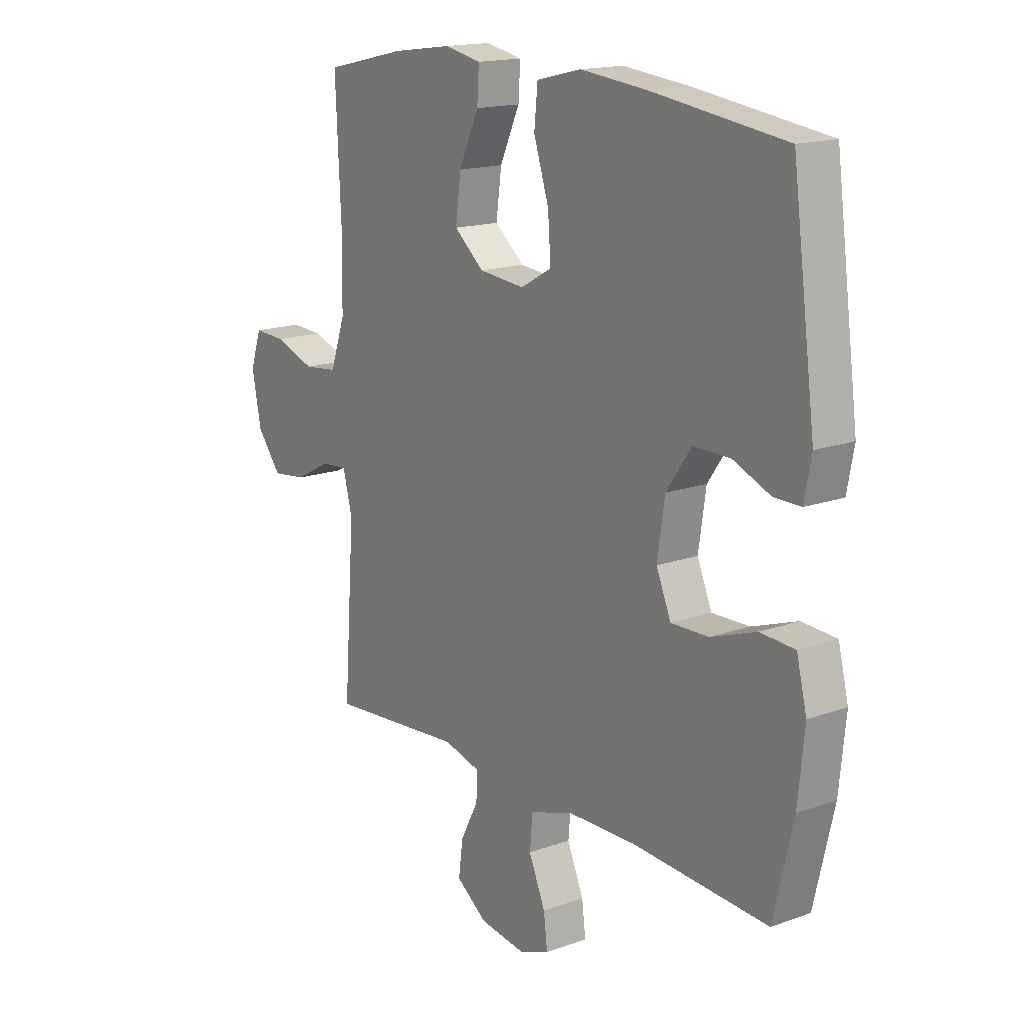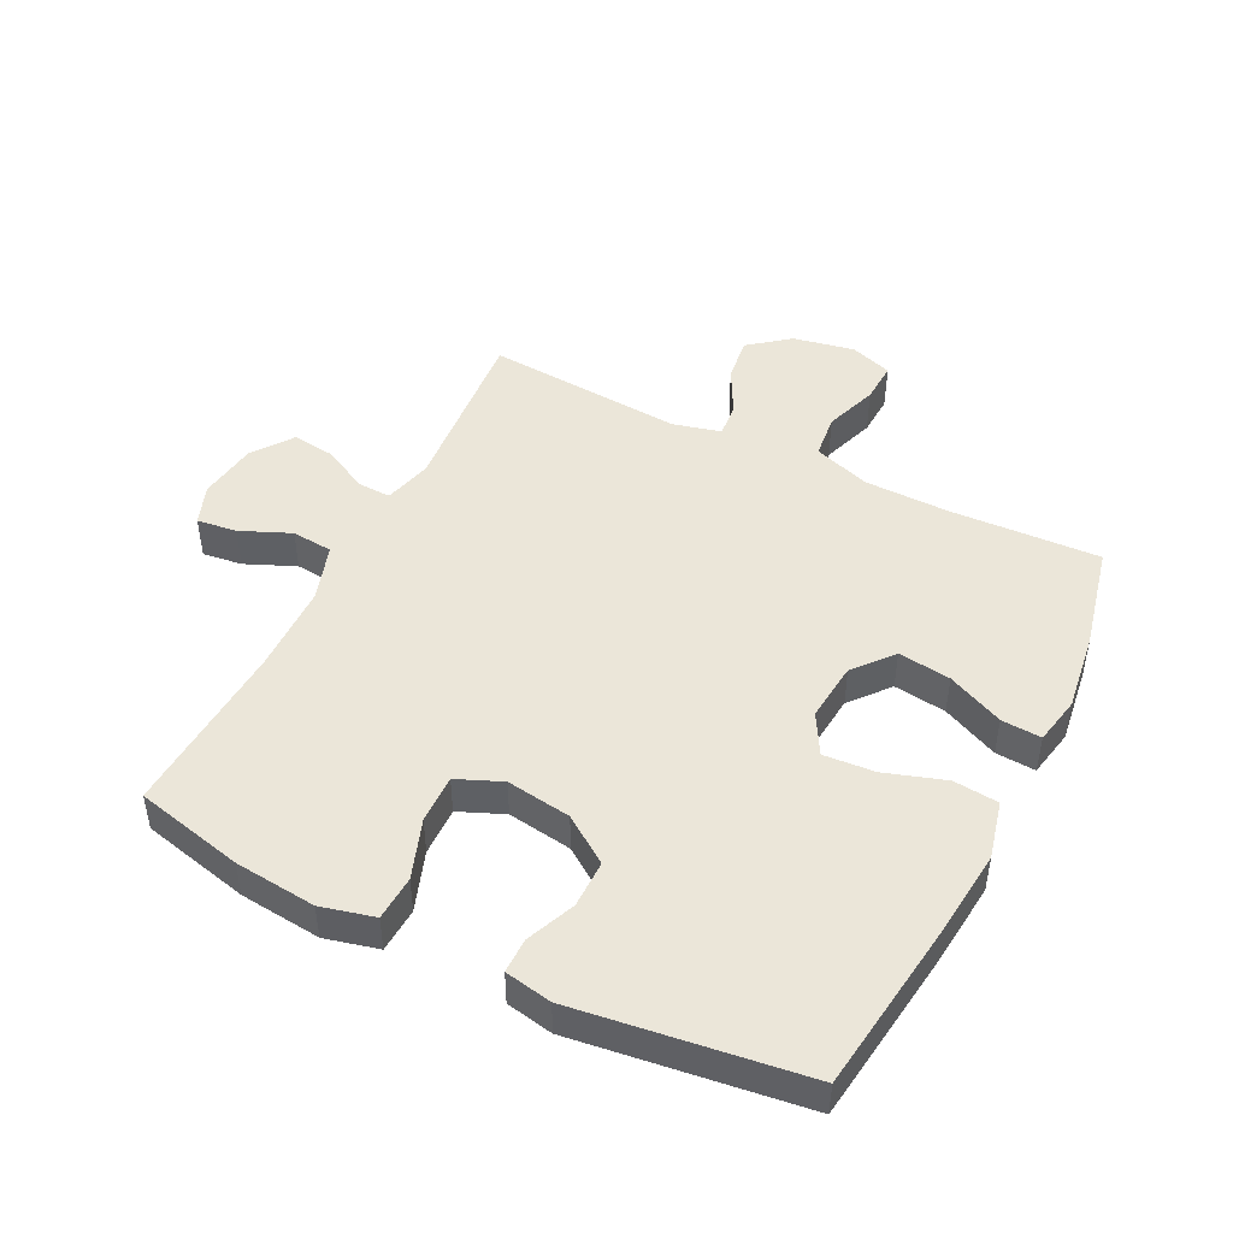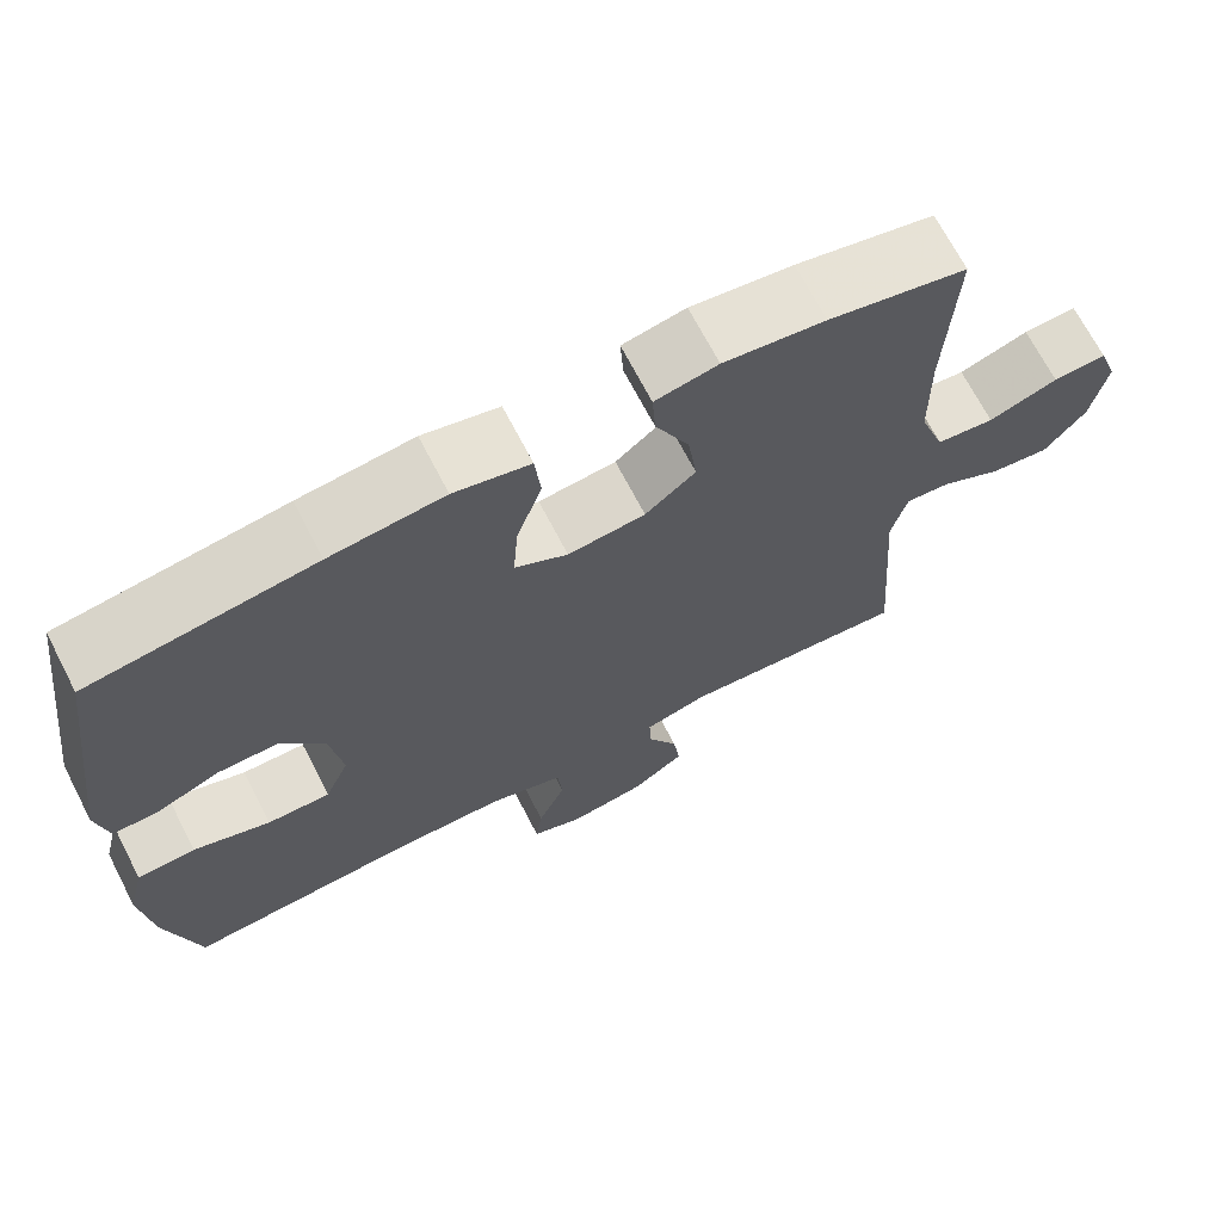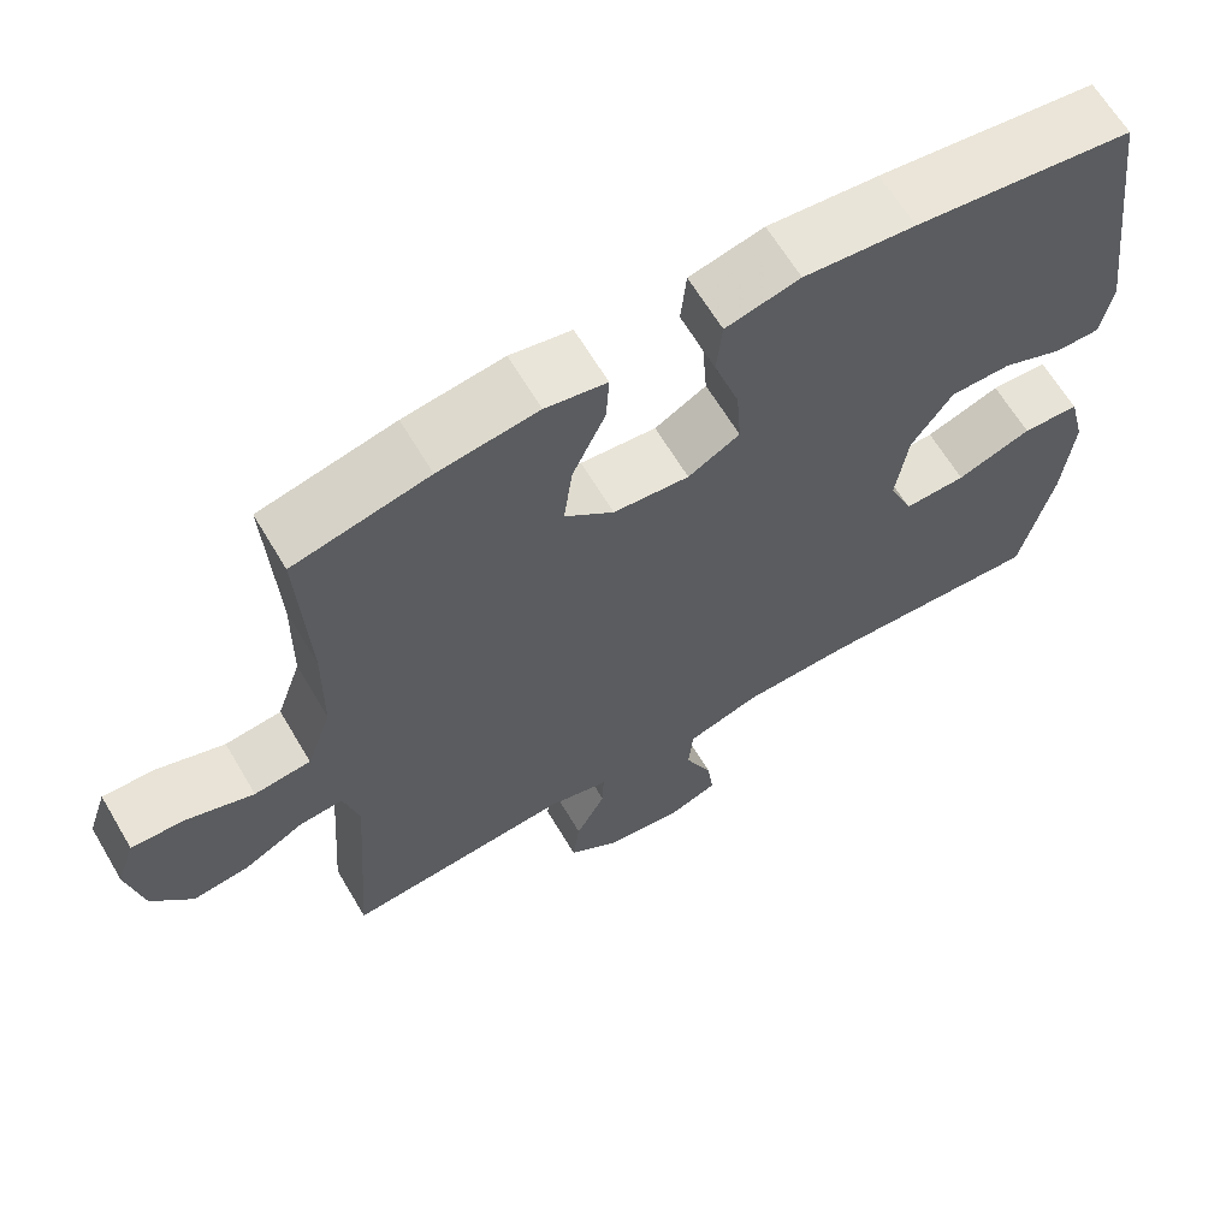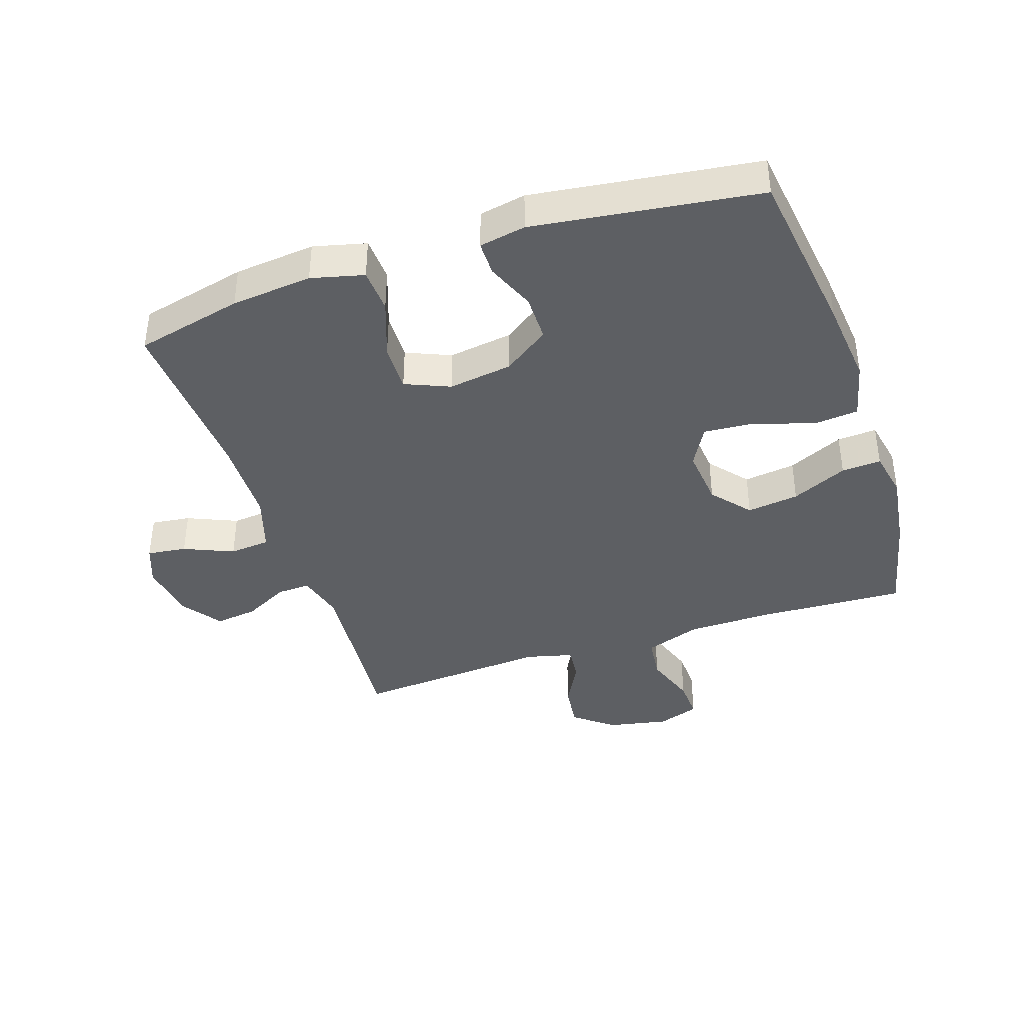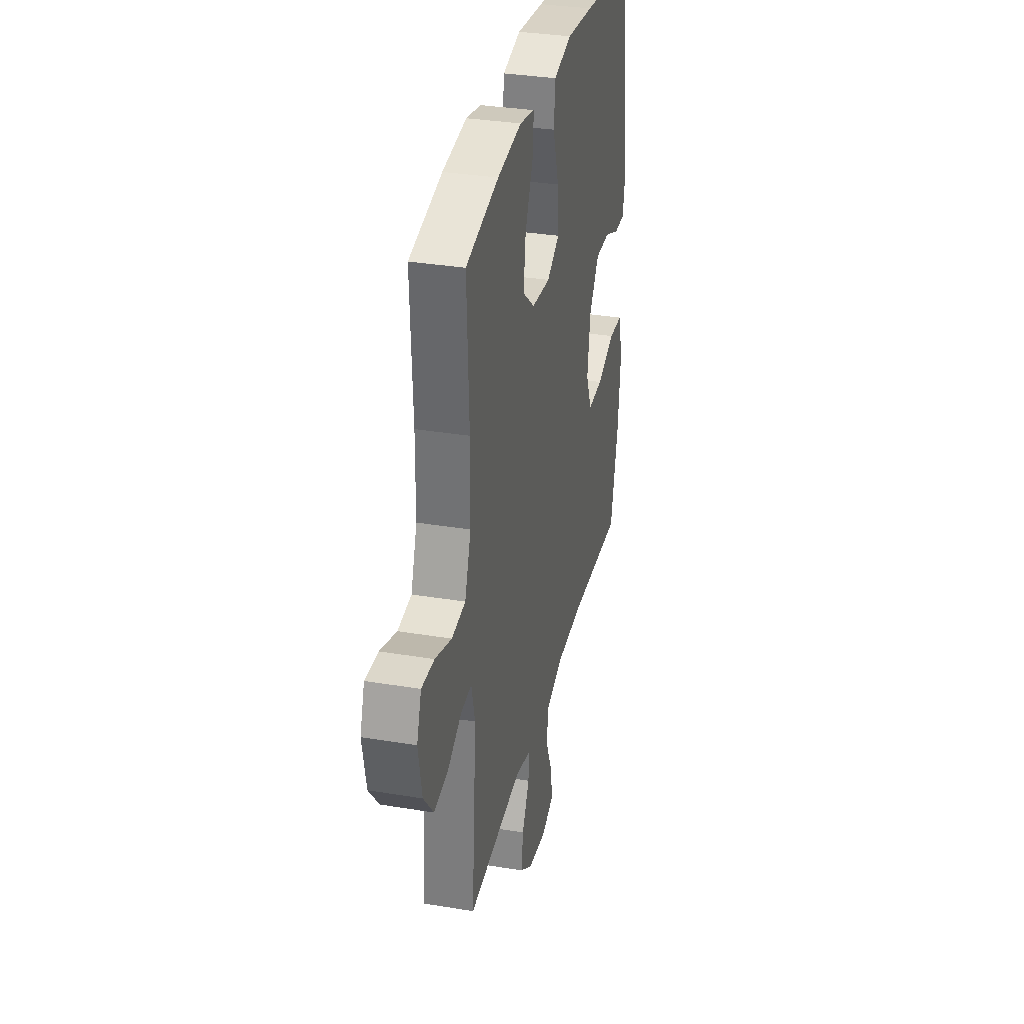
<metadata>
{"format":"obj","ext":"obj","renderer":"f3d","projection":"perspective","resolution":1024,"background":"white","views":[{"elev":16.3,"azim":-126.3,"up":"+Z"},{"elev":46.9,"azim":-63.4,"up":"+Y"},{"elev":69.3,"azim":-27.4,"up":"+Z"},{"elev":64.7,"azim":149.3,"up":"+Z"},{"elev":-39.9,"azim":-71.6,"up":"+Y"},{"elev":33.1,"azim":102.9,"up":"+Z"}]}
</metadata>
<code>
v -0.5 0.07 -0.5
v -0.54 0.07 -0.329
v -0.553 0.07 -0.2
v -0.532 0.07 -0.116
v -0.461 0.07 -0.112
v -0.368 0.07 -0.145
v -0.291 0.07 -0.147
v -0.261 0.07 -0.076
v -0.276 0.07 0.026
v -0.327 0.07 0.099
v -0.402 0.07 0.099
v -0.479 0.07 0.067
v -0.534 0.07 0.067
v -0.548 0.07 0.141
v -0.5 0.07 0.5
v -0.229 0.07 0.536
v -0.091 0.07 0.55
v 0.001 0.07 0.528
v 0.008 0.07 0.457
v -0.023 0.07 0.362
v -0.029 0.07 0.281
v 0.035 0.07 0.245
v 0.129 0.07 0.254
v 0.19 0.07 0.305
v 0.179 0.07 0.388
v 0.138 0.07 0.477
v 0.134 0.07 0.54
v 0.21 0.07 0.555
v 0.333 0.07 0.538
v 0.5 0.07 0.5
v 0.489 0.07 0.264
v 0.491 0.07 0.128
v 0.522 0.07 0.039
v 0.592 0.07 0.031
v 0.676 0.07 0.06
v 0.741 0.07 0.063
v 0.764 0.07 -0.004
v 0.745 0.07 -0.101
v 0.695 0.07 -0.164
v 0.624 0.07 -0.155
v 0.55 0.07 -0.116
v 0.496 0.07 -0.111
v 0.477 0.07 -0.186
v 0.5 0.07 -0.5
v 0.221 0.07 -0.476
v 0.145 0.07 -0.496
v 0.147 0.07 -0.549
v 0.184 0.07 -0.62
v 0.193 0.07 -0.688
v 0.129 0.07 -0.734
v 0.035 0.07 -0.747
v -0.028 0.07 -0.723
v -0.02 0.07 -0.66
v 0.014 0.07 -0.581
v 0.008 0.07 -0.516
v -0.083 0.07 -0.487
v -0.222 0.07 -0.484
v -0.5 0 -0.5
v -0.54 0 -0.329
v -0.553 0 -0.2
v -0.532 0 -0.116
v -0.461 0 -0.112
v -0.368 0 -0.145
v -0.291 0 -0.147
v -0.261 0 -0.076
v -0.276 0 0.026
v -0.327 0 0.099
v -0.402 0 0.099
v -0.479 0 0.067
v -0.534 0 0.067
v -0.548 0 0.141
v -0.5 0 0.5
v -0.229 0 0.536
v -0.091 0 0.55
v 0.001 0 0.528
v 0.008 0 0.457
v -0.023 0 0.362
v -0.029 0 0.281
v 0.035 0 0.245
v 0.129 0 0.254
v 0.19 0 0.305
v 0.179 0 0.388
v 0.138 0 0.477
v 0.134 0 0.54
v 0.21 0 0.555
v 0.333 0 0.538
v 0.5 0 0.5
v 0.489 0 0.264
v 0.491 0 0.128
v 0.522 0 0.039
v 0.592 0 0.031
v 0.676 0 0.06
v 0.741 0 0.063
v 0.764 0 -0.004
v 0.745 0 -0.101
v 0.695 0 -0.164
v 0.624 0 -0.155
v 0.55 0 -0.116
v 0.496 0 -0.111
v 0.477 0 -0.186
v 0.5 0 -0.5
v 0.221 0 -0.476
v 0.145 0 -0.496
v 0.147 0 -0.549
v 0.184 0 -0.62
v 0.193 0 -0.688
v 0.129 0 -0.734
v 0.035 0 -0.747
v -0.028 0 -0.723
v -0.02 0 -0.66
v 0.014 0 -0.581
v 0.008 0 -0.516
v -0.083 0 -0.487
v -0.222 0 -0.484
f 51 52 53 54
f 51 54 55
f 50 51 55
f 47 48 49 50
f 46 47 50 55
f 45 46 55 56
f 43 44 45
f 42 43 45 56
f 38 39 40 41
f 38 41 42
f 37 38 42
f 34 35 36 37
f 33 34 37 42
f 32 33 42 56
f 28 29 30 31
f 25 26 27 28
f 24 25 28 31
f 23 24 31 32
f 17 18 19 20
f 17 20 21
f 16 17 21
f 15 16 21
f 14 15 21 22
f 11 12 13 14
f 10 11 14 22
f 3 4 5 6
f 3 6 7
f 57 1 2 3
f 57 3 7
f 56 57 7 8
f 32 56 8 9
f 22 23 32
f 9 10 22 32
f 111 110 109 108
f 112 111 108
f 112 108 107
f 107 106 105 104
f 112 107 104 103
f 113 112 103 102
f 102 101 100
f 113 102 100 99
f 98 97 96 95
f 99 98 95
f 99 95 94
f 94 93 92 91
f 99 94 91 90
f 113 99 90 89
f 88 87 86 85
f 85 84 83 82
f 88 85 82 81
f 89 88 81 80
f 77 76 75 74
f 78 77 74
f 78 74 73
f 78 73 72
f 79 78 72 71
f 71 70 69 68
f 79 71 68 67
f 63 62 61 60
f 64 63 60
f 60 59 58 114
f 64 60 114
f 65 64 114 113
f 66 65 113 89
f 89 80 79
f 89 79 67 66
f 1 58 59 2
f 2 59 60 3
f 3 60 61 4
f 4 61 62 5
f 5 62 63 6
f 6 63 64 7
f 7 64 65 8
f 8 65 66 9
f 9 66 67 10
f 10 67 68 11
f 11 68 69 12
f 12 69 70 13
f 13 70 71 14
f 14 71 72 15
f 15 72 73 16
f 16 73 74 17
f 17 74 75 18
f 18 75 76 19
f 19 76 77 20
f 20 77 78 21
f 21 78 79 22
f 22 79 80 23
f 23 80 81 24
f 24 81 82 25
f 25 82 83 26
f 26 83 84 27
f 27 84 85 28
f 28 85 86 29
f 29 86 87 30
f 30 87 88 31
f 31 88 89 32
f 32 89 90 33
f 33 90 91 34
f 34 91 92 35
f 35 92 93 36
f 36 93 94 37
f 37 94 95 38
f 38 95 96 39
f 39 96 97 40
f 40 97 98 41
f 41 98 99 42
f 42 99 100 43
f 43 100 101 44
f 44 101 102 45
f 45 102 103 46
f 46 103 104 47
f 47 104 105 48
f 48 105 106 49
f 49 106 107 50
f 50 107 108 51
f 51 108 109 52
f 52 109 110 53
f 53 110 111 54
f 54 111 112 55
f 55 112 113 56
f 56 113 114 57
f 57 114 58 1

</code>
